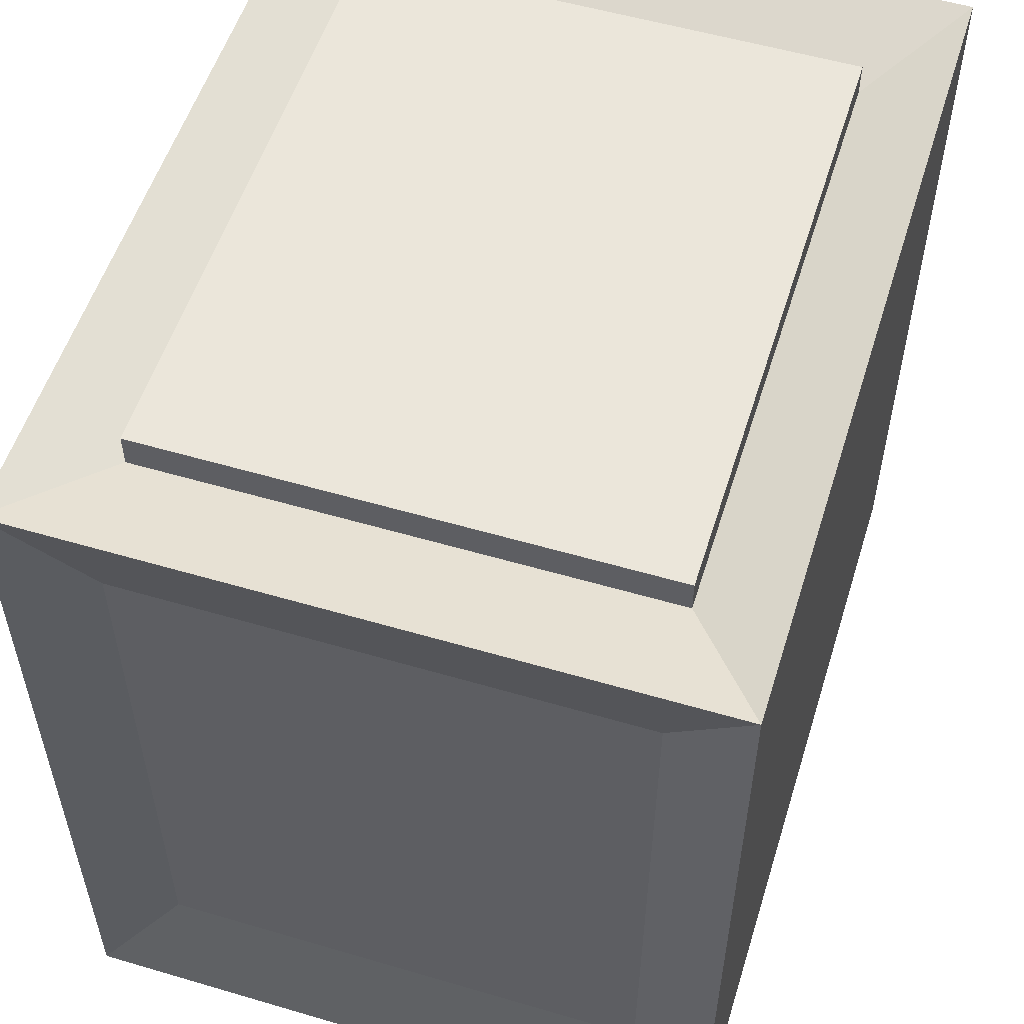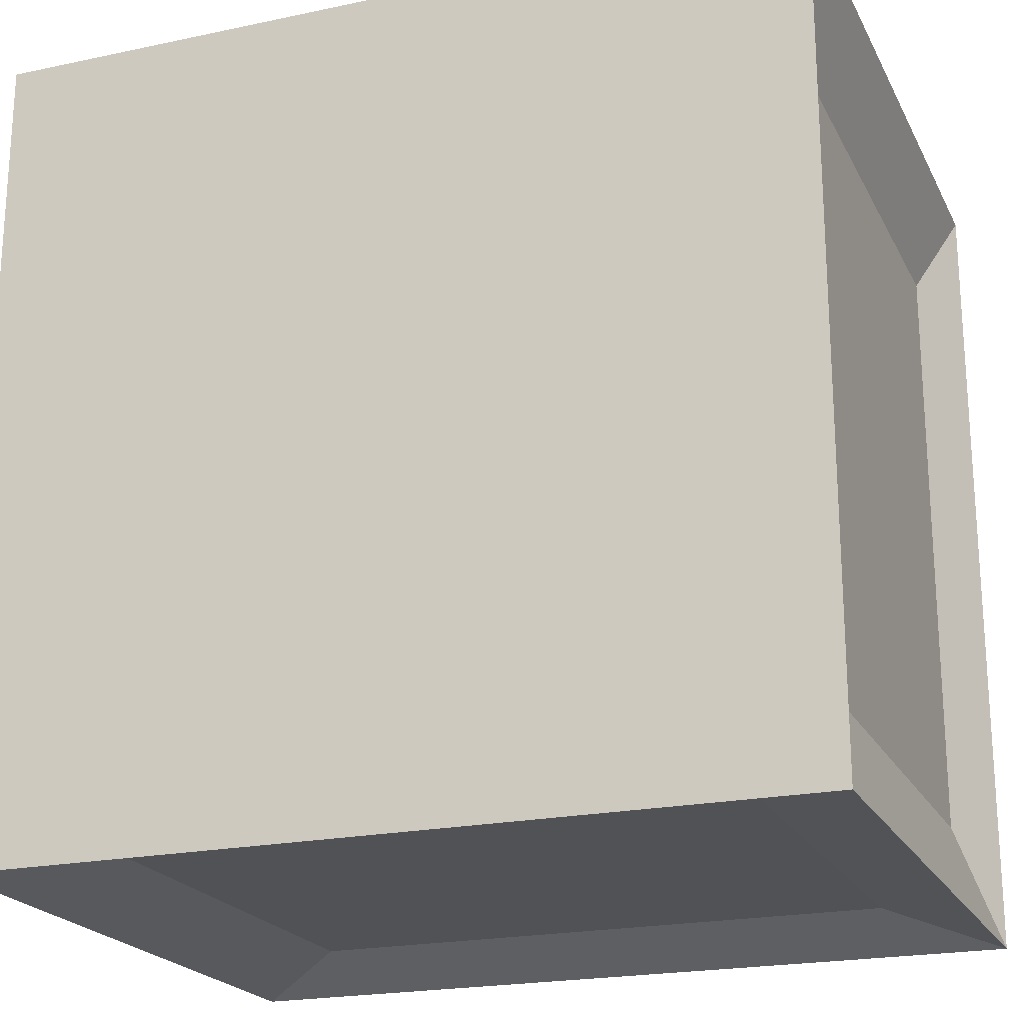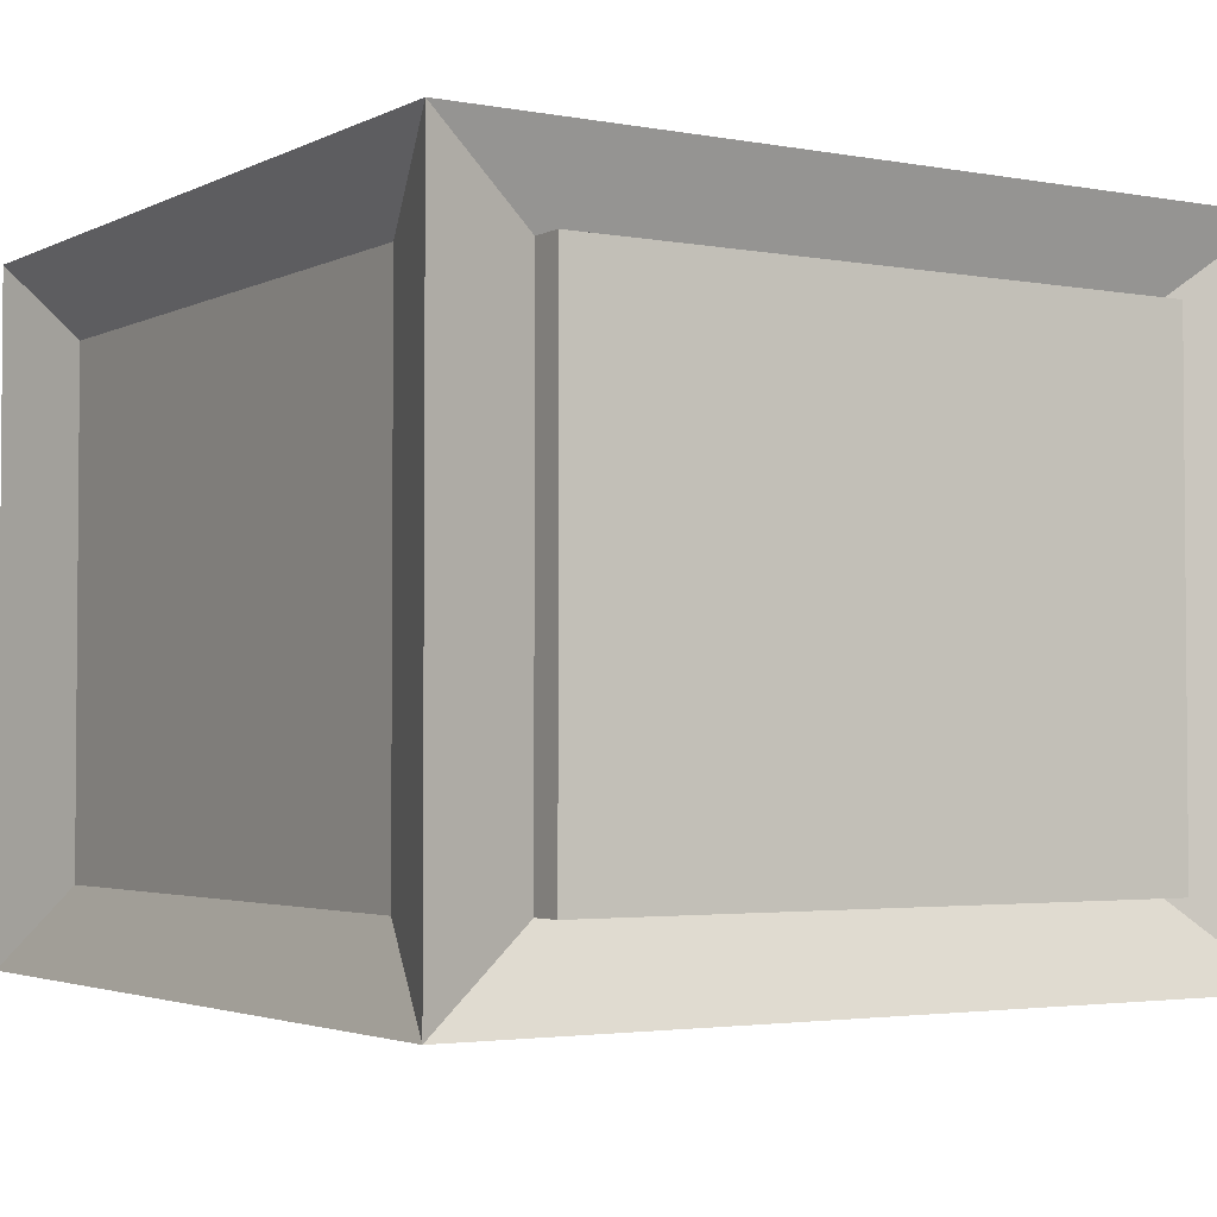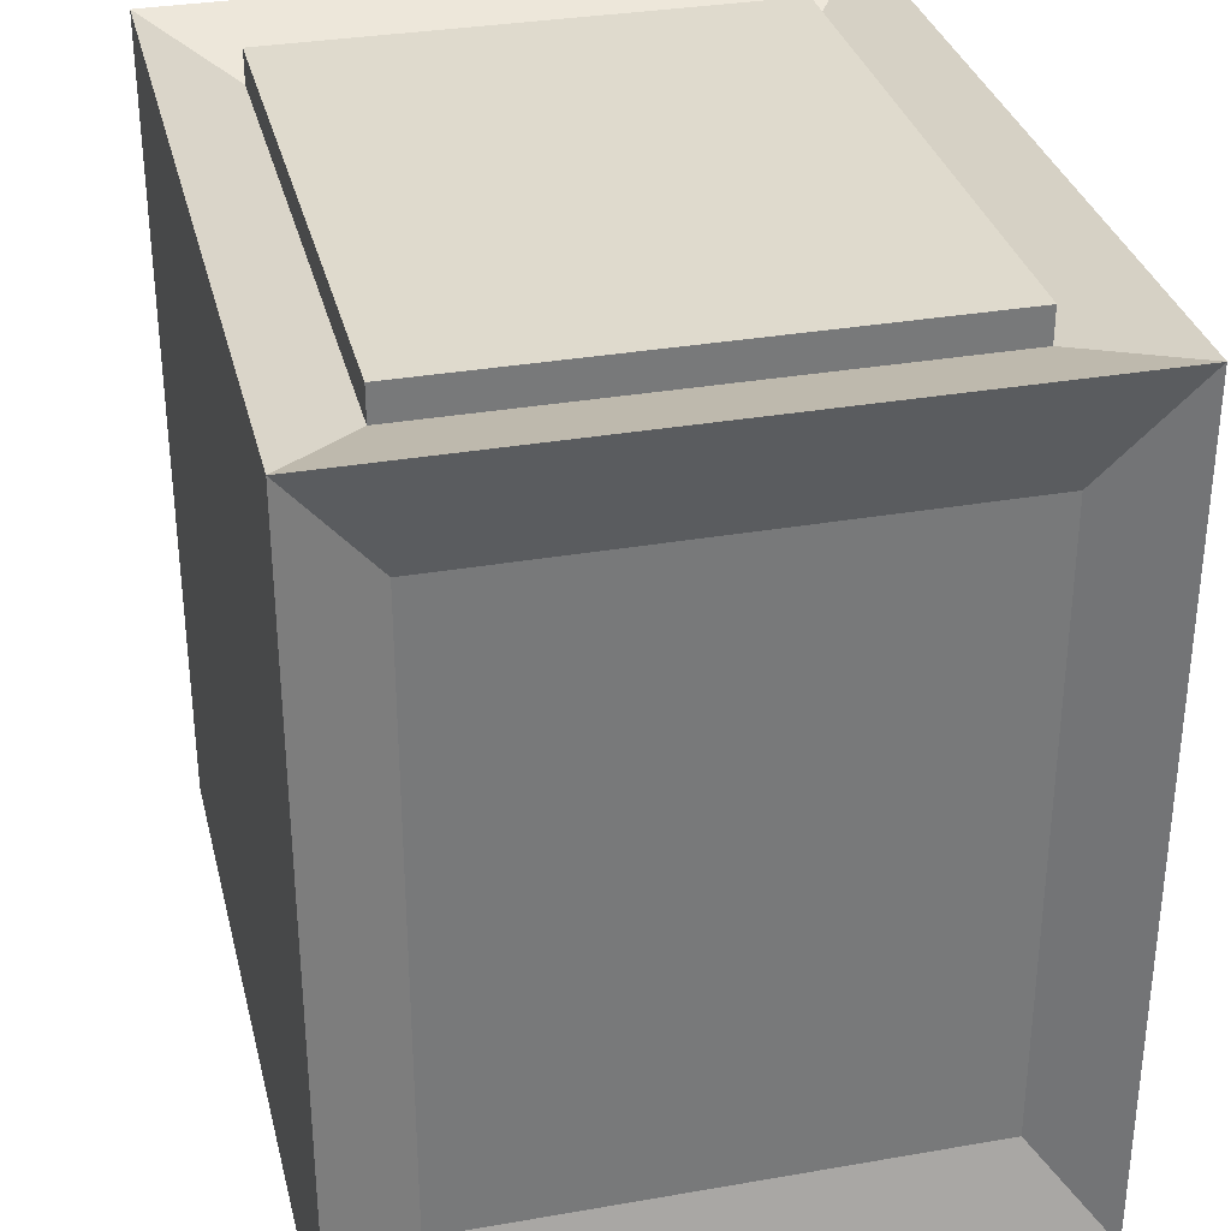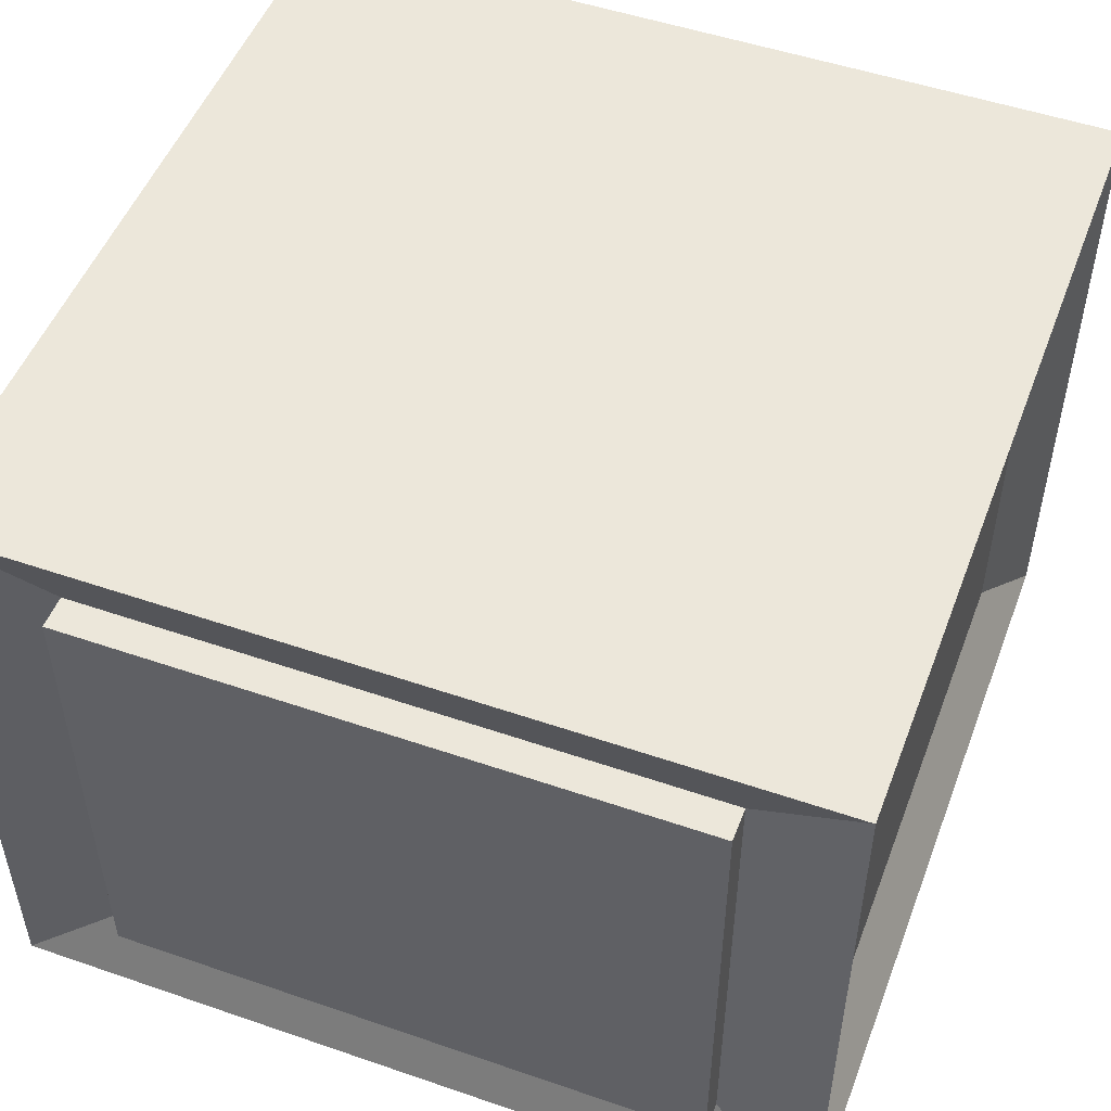
<metadata>
{"format":"obj","ext":"obj","renderer":"f3d","projection":"perspective","resolution":1024,"background":"white","views":[{"elev":54.8,"azim":-72.7,"up":"+Z"},{"elev":-21.3,"azim":20.7,"up":"+Z"},{"elev":-2.9,"azim":-32.3,"up":"+Y"},{"elev":32.6,"azim":-103.6,"up":"+Z"},{"elev":50.7,"azim":20.6,"up":"+Y"}]}
</metadata>
<code>
g Handle1
v -14.38 2.625 -28.56
v -14.38 2.625 -28.12
v -14.38 2.265 -28.56
v -14.38 2.265 -28.12
v -14.36 2.685 -28.64
v -14.36 2.205 -28.64
v -14.36 2.205 -28.04
v -14.36 2.685 -28.04
v -14.44 2.625 -28.04
v -14.44 2.265 -28.06
v -14.44 2.625 -28.06
v -14.44 2.265 -28.04
v -14.38 2.265 -28.12
v -14.38 2.625 -28.12
v -14.36 2.685 -28.04
v -14.36 2.205 -28.04
v -14.36 2.205 -28.04
v -14.36 2.205 -28.64
v -14.38 2.265 -28.56
v -14.38 2.265 -28.12
v -14.36 2.685 -28.64
v -14.38 2.625 -28.12
v -14.38 2.625 -28.56
v -14.36 2.685 -28.04
v -14.36 2.205 -28.64
v -14.36 2.685 -28.64
v -14.38 2.625 -28.56
v -14.38 2.265 -28.56
v -14.36 2.685 -28.64
v -14.96 2.685 -28.64
v -14.96 2.685 -28.64
v -14.96 2.685 -28.04
v -14.36 2.685 -28.64
v -14.36 2.685 -28.04
v -14.44 2.625 -28.06
v -14.88 2.625 -28.06
v -14.88 2.625 -28.04
v -14.44 2.625 -28.04
v -14.88 2.265 -28.04
v -14.44 2.265 -28.04
v -14.88 2.625 -28.04
v -14.44 2.625 -28.04
v -14.36 2.205 -28.04
v -14.96 2.205 -28.04
v -14.96 2.685 -28.04
v -14.36 2.685 -28.04
v -14.36 2.205 -28.04
v -14.44 2.625 -28.06
v -14.44 2.265 -28.06
v -14.36 2.685 -28.04
v -14.96 2.685 -28.04
v -14.96 2.205 -28.04
v -14.88 2.265 -28.06
v -14.88 2.625 -28.06
v -14.96 2.205 -28.04
v -14.36 2.205 -28.04
v -14.44 2.265 -28.06
v -14.88 2.265 -28.06
v -14.36 2.685 -28.04
v -14.96 2.685 -28.04
v -14.88 2.625 -28.06
v -14.44 2.625 -28.06
v -14.94 2.625 -28.56
v -14.94 2.265 -28.56
v -14.94 2.265 -28.12
v -14.94 2.625 -28.12
v -14.96 2.205 -28.64
v -14.96 2.685 -28.64
v -14.96 2.205 -28.04
v -14.96 2.685 -28.04
v -14.88 2.265 -28.04
v -14.88 2.625 -28.06
v -14.88 2.265 -28.06
v -14.88 2.625 -28.04
v -14.94 2.625 -28.12
v -14.94 2.265 -28.12
v -14.96 2.205 -28.04
v -14.96 2.685 -28.04
v -14.96 2.205 -28.64
v -14.94 2.265 -28.12
v -14.94 2.265 -28.56
v -14.96 2.205 -28.04
v -14.96 2.685 -28.04
v -14.96 2.685 -28.64
v -14.94 2.625 -28.56
v -14.94 2.625 -28.12
v -14.96 2.685 -28.64
v -14.96 2.205 -28.64
v -14.94 2.265 -28.56
v -14.94 2.625 -28.56
v -14.36 2.205 -28.64
v -14.96 2.205 -28.64
v -14.96 2.205 -28.64
v -14.36 2.205 -28.64
v -14.36 2.205 -28.04
v -14.96 2.205 -28.04
v -14.88 2.265 -28.06
v -14.44 2.265 -28.06
v -14.44 2.265 -28.04
v -14.88 2.265 -28.04
v -14.44 2.625 -28.61
v -14.88 2.265 -28.61
v -14.88 2.625 -28.61
v -14.44 2.265 -28.61
v -14.36 2.685 -28.64
v -14.44 2.265 -28.61
v -14.44 2.625 -28.61
v -14.36 2.205 -28.64
v -14.96 2.205 -28.64
v -14.96 2.685 -28.64
v -14.88 2.625 -28.61
v -14.88 2.265 -28.61
v -14.36 2.205 -28.64
v -14.96 2.205 -28.64
v -14.88 2.265 -28.61
v -14.44 2.265 -28.61
v -14.96 2.685 -28.64
v -14.36 2.685 -28.64
v -14.44 2.625 -28.61
v -14.88 2.625 -28.61
f 1 2 3
f 3 2 4
f 9 10 11
f 10 9 12
f 13 14 15
f 13 15 16
f 17 18 19
f 17 19 20
f 21 22 23
f 21 24 22
f 25 26 27
f 25 27 28
f 31 32 33
f 33 32 34
f 35 36 37
f 35 37 38
f 39 40 41
f 40 42 41
f 47 48 49
f 47 50 48
f 51 52 53
f 51 53 54
f 55 56 57
f 55 57 58
f 59 60 61
f 59 61 62
f 63 64 65
f 63 65 66
f 71 72 73
f 72 71 74
f 75 76 77
f 75 77 78
f 79 80 81
f 79 82 80
f 83 84 85
f 83 85 86
f 87 88 89
f 87 89 90
f 93 94 95
f 93 95 96
f 97 98 99
f 97 99 100
f 101 102 103
f 102 101 104
f 105 106 107
f 105 108 106
f 109 110 111
f 109 111 112
f 113 114 115
f 113 115 116
f 117 118 119
f 117 119 120

</code>
